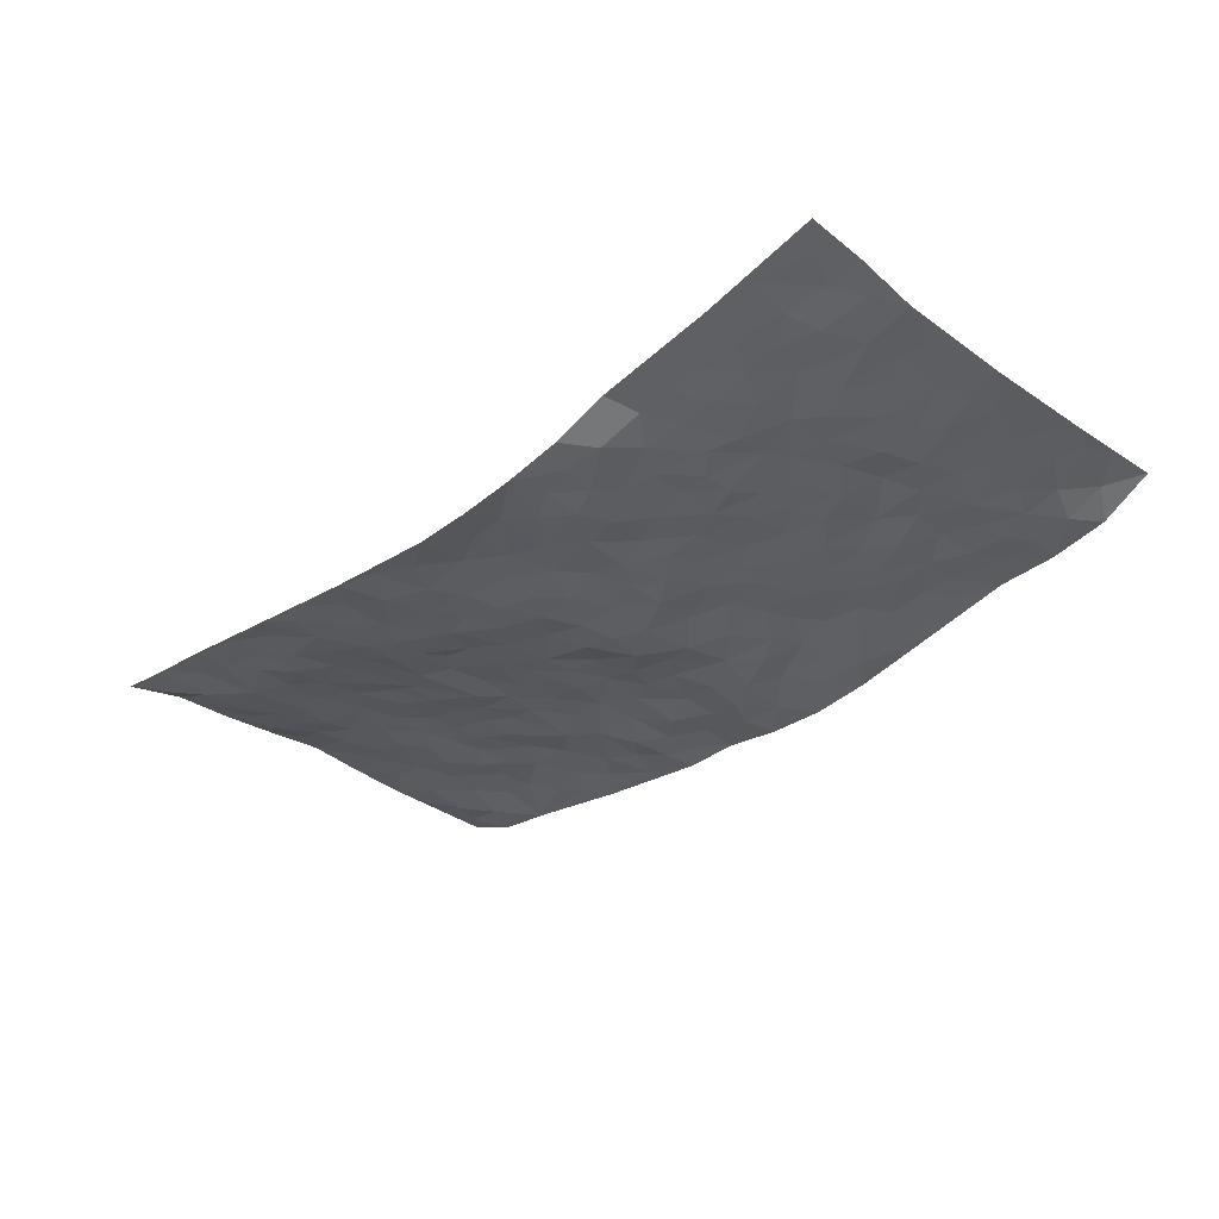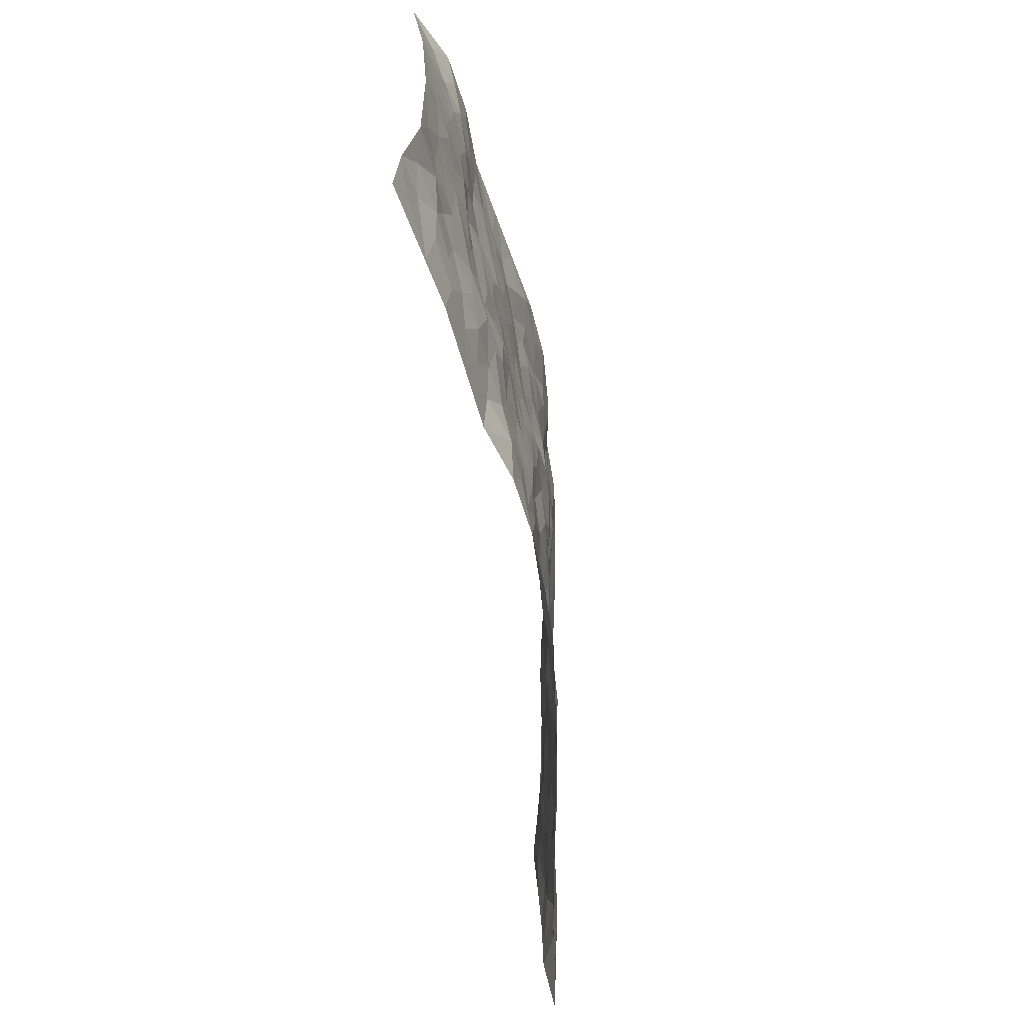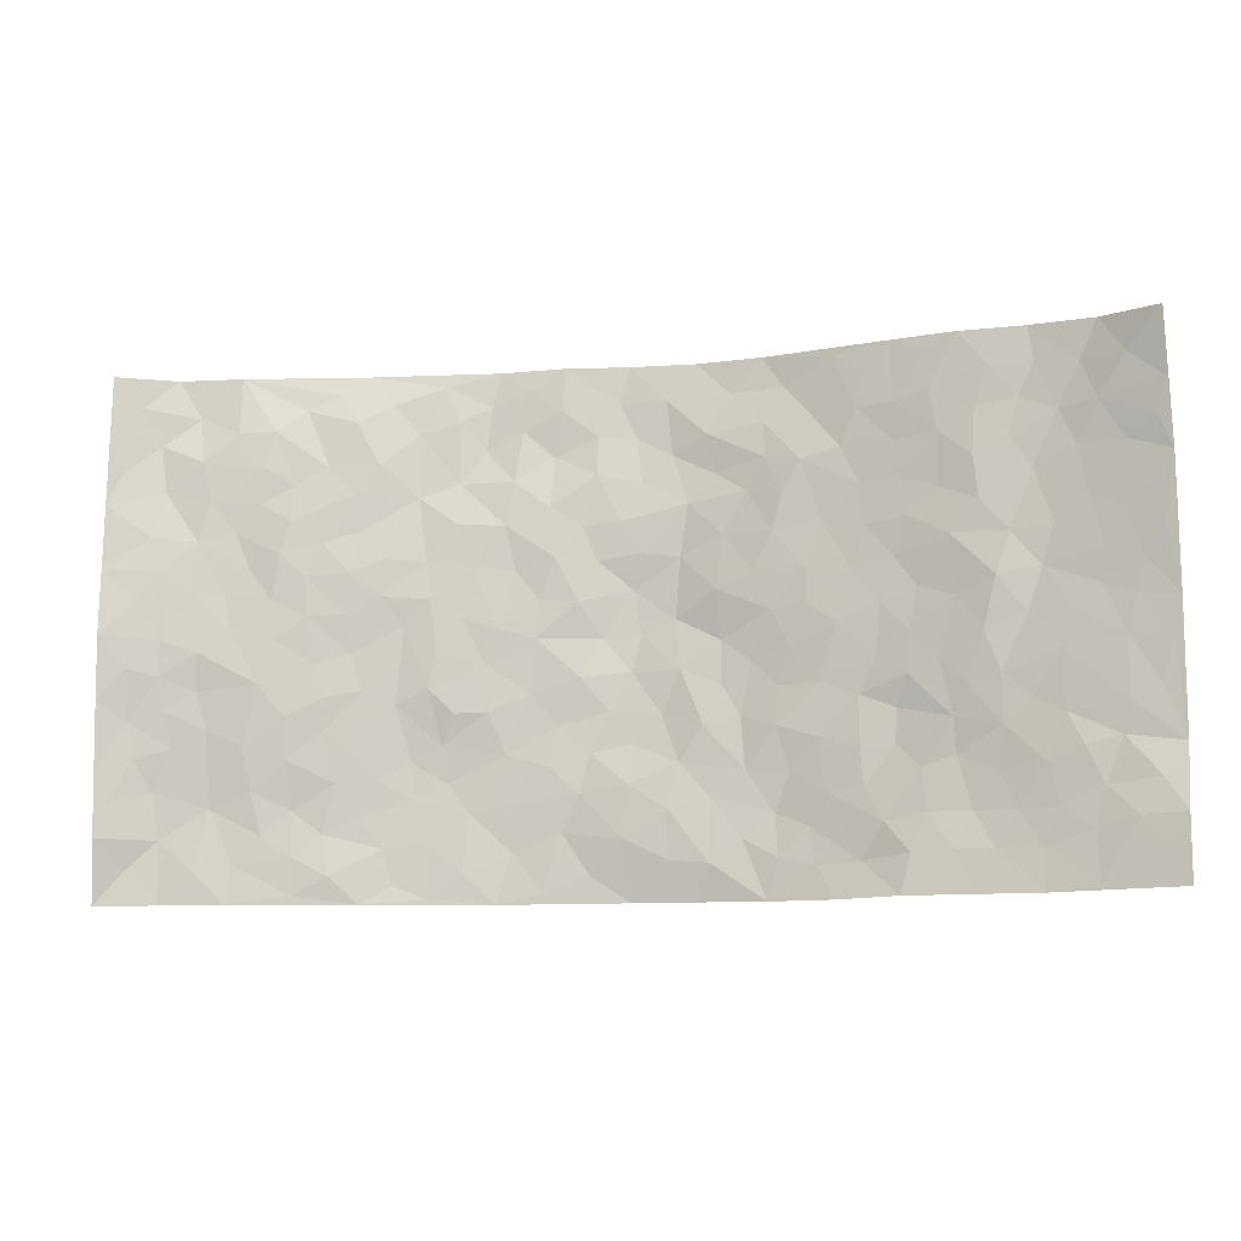
<metadata>
{"format":"obj","ext":"obj","renderer":"f3d","projection":"perspective","resolution":1024,"background":"white","views":[{"elev":-33.3,"azim":45.5,"up":"+Z"},{"elev":-58.5,"azim":97.2,"up":"+Y"},{"elev":-10.5,"azim":11.9,"up":"+Y"}]}
</metadata>
<code>
v -0.981 0.002925 0.0488
v -0.9716 0.998 0.06392
v 0.9728 0.007663 0.1014
v 0.963 0.9994 0.1096
v -0.7953 0.3931 0.04035
v -0.9728 0.5002 0.08993
v -0.8566 0.3583 0.04959
v 0.0003303 0.002691 -0.06164
v -0.9763 0.2506 0.0735
v -0.9217 0.3388 0.05857
v -0.7361 0.003914 0.02338
v -0.9751 0.1256 0.07067
v -0.7097 0.2931 0.0294
v -0.8587 0.003726 0.03431
v -0.8413 0.2894 0.03974
v -0.4914 0.002987 -0.008447
v -0.9559 0.1884 0.06462
v -0.2943 0.1673 -0.03702
v -0.7762 0.3225 0.03471
v -0.8655 0.122 0.02828
v -0.9266 0.06563 0.03798
v -0.7974 0.06657 0.02978
v -0.6741 0.1285 0.01059
v -0.726 0.07669 0.01634
v -0.8763 0.2089 0.03485
v -0.91 0.271 0.05277
v -0.7717 0.179 0.01718
v -0.6929 0.2108 0.01817
v -0.8609 0.4882 0.05954
v -0.9751 0.3755 0.08099
v -0.7346 0.9958 0.006822
v -0.5362 0.223 0.0002986
v 0.2625 0.157 -0.0539
v -0.9751 0.749 0.0707
v -0.3656 0.3925 -0.008591
v -0.7805 0.7522 0.03742
v -0.7979 0.8304 0.03602
v -0.5793 0.4423 0.017
v -0.5971 0.6056 0.02641
v -0.4905 0.9947 -0.02849
v -0.9523 0.6867 0.07035
v -0.6588 0.5623 0.02985
v -0.3898 0.7522 -0.01569
v -0.5083 0.2803 -0.0001808
v -0.4596 0.2257 -0.01262
v -0.4958 0.1629 -0.01073
v -0.4454 0.6361 0.006959
v -0.3645 0.5592 -0.006407
v 0.1664 0.4731 -0.05802
v -0.3347 0.2216 -0.03482
v -0.2091 0.6095 -0.03046
v -0.3735 0.6283 -0.008625
v -0.3027 0.05768 -0.03049
v -0.6244 0.7104 0.02762
v -0.396 0.1949 -0.02713
v -0.8677 0.6177 0.06016
v -0.03761 0.3477 -0.05314
v 0.05812 0.3388 -0.05715
v 0.2975 0.4504 -0.03336
v -0.09313 0.55 -0.03792
v -0.1636 0.5548 -0.03229
v 0.09242 0.6289 -0.05935
v -0.6304 0.346 0.02569
v -0.7463 0.5735 0.03593
v -0.9486 0.8091 0.0575
v -0.5607 0.1302 -0.002638
v -0.3687 0.01253 -0.02481
v -0.7922 0.4659 0.05038
v -0.6183 0.1737 0.001562
v -0.6152 0.01996 0.008117
v -0.2461 0.001385 -0.04023
v -0.6162 0.08989 0.008819
v -0.5468 0.05457 0.004769
v -0.4329 0.03791 -0.02057
v -0.4524 0.1046 -0.01941
v -0.888 0.6853 0.05677
v -0.9659 0.8733 0.06419
v -0.734 0.5088 0.03929
v -0.001042 0.9957 -0.06621
v -0.8005 0.6747 0.04059
v -0.5605 0.3155 0.008597
v -0.5109 0.4612 0.004927
v 0.005814 0.5706 -0.06464
v -0.05002 0.4821 -0.05755
v 0.003311 0.419 -0.05923
v -0.1244 0.1282 -0.04835
v -0.5665 0.6699 0.01965
v -0.91 0.5624 0.07217
v -0.7302 0.6907 0.02945
v -0.4481 0.2973 -0.01007
v -0.6301 0.2678 0.01709
v -0.4992 0.6877 0.006259
v -0.1716 0.4841 -0.03129
v -0.2614 0.4354 -0.02431
v -0.6443 0.649 0.03124
v -0.01055 0.1166 -0.04128
v -0.4136 0.5102 -0.005862
v -0.3433 0.2886 -0.02662
v -0.2388 0.5028 -0.02158
v -0.1797 0.3816 -0.03667
v -0.9744 0.6246 0.07898
v -0.7028 0.6224 0.0291
v -0.8105 0.5792 0.04631
v -0.3633 0.1105 -0.02797
v -0.5187 0.5329 0.01403
v -0.68 0.4058 0.03614
v -0.1297 0.3241 -0.04619
v -0.149 0.2494 -0.04186
v -0.5146 0.6114 0.01729
v 0.1088 0.7273 -0.05223
v -0.003031 0.2147 -0.04266
v -0.07252 0.2729 -0.04945
v 0.005244 0.2876 -0.0535
v -0.4283 0.364 -0.009956
v -0.1967 0.1839 -0.04206
v -0.6511 0.4877 0.03127
v -0.5538 0.3811 0.0156
v -0.4903 0.3918 0.00242
v -0.3057 0.5234 -0.01414
v -0.2576 0.3497 -0.02435
v -0.3533 0.4665 -0.007527
v -0.2263 0.271 -0.0375
v -0.08953 0.4109 -0.04226
v -0.5916 0.5313 0.02459
v -0.09177 0.1981 -0.04509
v -0.2145 0.09333 -0.04738
v -0.3995 0.2588 -0.02501
v -0.9229 0.4377 0.07387
v -0.8645 0.4209 0.05709
v 0.09243 0.4223 -0.05424
v 0.2097 0.2371 -0.04926
v 0.08274 0.5159 -0.06451
v 0.01921 0.4871 -0.06416
v 0.1668 0.3922 -0.05325
v 0.7901 0.4985 0.03172
v 0.2209 0.4331 -0.0498
v 0.2667 0.3127 -0.03755
v 0.159 0.5656 -0.04405
v 0.1226 0.9952 -0.06998
v -0.291 0.6186 -0.01688
v 0.4217 0.8795 -0.01139
v 0.4866 0.9984 -0.002986
v -0.2137 0.779 -0.03251
v -0.05837 0.8615 -0.053
v -0.3205 0.3476 -0.01541
v -0.4564 0.5656 0.007136
v -0.07409 0.05315 -0.05237
v -0.1585 0.02217 -0.04666
v 0.1238 0.002667 -0.05931
v 0.0128 0.8572 -0.06422
v -0.01589 0.6978 -0.04524
v 0.4233 0.1968 -0.02433
v 0.3425 0.2895 -0.03406
v 0.5912 0.5271 0.006214
v 0.5251 0.5472 -0.006499
v 0.4572 0.1355 -0.01903
v 0.5246 0.2281 -0.01475
v 0.4155 0.3616 -0.02761
v 0.02304 0.6389 -0.05235
v -0.05903 0.6259 -0.04799
v -0.1456 0.7279 -0.03458
v -0.08569 0.6913 -0.04097
v -0.05947 0.7892 -0.04449
v -0.1344 0.6314 -0.02912
v 0.02093 0.7723 -0.05603
v 0.2452 0.9959 -0.05546
v -0.01981 0.9238 -0.0631
v -0.2699 0.8428 -0.04389
v -0.1997 0.877 -0.0454
v -0.3156 0.7782 -0.02945
v -0.2456 0.9948 -0.05369
v -0.2265 0.6945 -0.02397
v -0.3163 0.699 -0.01461
v -0.1403 0.8265 -0.05138
v -0.1228 0.9954 -0.05005
v 0.2179 0.7444 -0.0444
v 0.1736 0.6654 -0.04737
v 0.3263 0.5942 -0.02837
v 0.2608 0.5219 -0.03752
v 0.2651 0.6645 -0.03174
v 0.4235 0.7438 -0.01819
v 0.3551 0.6824 -0.02705
v 0.2844 0.732 -0.02775
v 0.06776 0.9263 -0.06256
v 0.07877 0.8205 -0.06299
v 0.1443 0.8556 -0.04939
v 0.2498 0.8715 -0.04304
v 0.3198 0.7925 -0.02292
v 0.2312 0.5941 -0.03633
v -0.8813 0.8652 0.0334
v -0.6798 0.8162 0.02769
v -0.868 0.773 0.03949
v -0.8569 0.995 0.01878
v -0.9182 0.938 0.04521
v -0.81 0.9178 0.01611
v -0.7317 0.8845 0.0263
v -0.6051 0.9273 0.000447
v -0.6603 0.8853 0.02004
v -0.6854 0.7454 0.02621
v -0.5585 0.8135 0.008862
v -0.6199 0.7805 0.01837
v -0.5098 0.9 -0.001743
v -0.3913 0.8756 -0.02413
v -0.5454 0.9577 -0.01206
v -0.4623 0.8152 0.001863
v -0.4423 0.9341 -0.01917
v -0.346 0.9694 -0.03939
v -0.5092 0.7601 0.01073
v -0.3202 0.8984 -0.0327
v -0.2593 0.9271 -0.04616
v 0.1566 0.783 -0.05513
v 0.2535 0.8028 -0.03611
v 0.1881 0.9305 -0.05733
v 0.3915 0.8114 -0.01838
v 0.3371 0.879 -0.03557
v 0.3799 0.9814 -0.02625
v 0.2893 0.9353 -0.04934
v 0.4389 0.9476 -0.01039
v 0.3802 0.4928 -0.01998
v 0.3253 0.528 -0.02722
v 0.4839 0.6042 -0.01253
v 0.4317 0.6642 -0.01799
v 0.4059 0.5875 -0.0219
v 0.3544 0.1901 -0.0339
v 0.4836 0.3353 -0.02396
v 0.4595 0.5224 -0.01319
v 0.3475 0.3875 -0.03005
v -0.1242 0.9115 -0.04524
v -0.1841 0.9547 -0.04639
v 0.3228 0.1329 -0.04272
v 0.6094 0.01694 0.02596
v 0.2019 0.3326 -0.04956
v 0.272 0.3841 -0.0408
v 0.5856 0.2486 -0.007564
v 0.7314 1 0.0284
v 0.9767 0.2531 0.06248
v 0.4903 0.8123 -0.005075
v 0.7169 0.4887 0.02003
v 0.4874 0.7469 -0.007689
v 0.9764 0.5019 0.06216
v 0.6688 0.2952 0.0145
v 0.5096 0.4682 -0.00823
v 0.7761 0.3128 0.03454
v 0.5615 0.4161 -0.002308
v 0.4862 0.004644 0.0102
v 0.09034 0.2513 -0.0491
v 0.5039 0.07894 0.002283
v 0.1348 0.3183 -0.04503
v 0.4179 0.267 -0.02386
v 0.8716 0.2676 0.04959
v 0.6399 0.4626 0.01705
v 0.5769 0.08398 0.01204
v 0.4498 0.426 -0.01952
v 0.6067 0.3724 0.007995
v 0.2886 0.2325 -0.04655
v 0.4803 0.272 -0.02292
v 0.2664 0.07826 -0.04562
v 0.3691 0.002108 -0.03019
v 0.2471 0.001748 -0.05014
v 0.2027 0.1141 -0.05131
v 0.06852 0.169 -0.04166
v 0.1457 0.1889 -0.04978
v 0.6135 0.1483 0.004551
v 0.7752 0.4246 0.03069
v 0.7461 0.2232 0.03594
v 0.6498 0.08251 0.02314
v 0.6682 0.3857 0.0167
v 0.7174 0.3407 0.02029
v 0.8833 0.3285 0.05264
v 0.7441 0.569 0.02294
v 0.6915 0.1472 0.02415
v 0.7619 0.1522 0.03903
v 0.838 0.3696 0.04396
v 0.9402 0.3519 0.05766
v 0.8842 0.4405 0.04775
v 0.5826 0.3136 -0.0009091
v 0.8182 0.109 0.05364
v 0.335 0.06314 -0.04072
v 0.4147 0.0684 -0.03183
v 0.07164 0.07714 -0.04672
v 0.1438 0.07168 -0.04622
v 0.9733 0.7514 0.07798
v 0.7307 0.08116 0.03567
v 0.6559 0.217 0.01044
v 0.9587 0.4268 0.05976
v 0.9051 0.5108 0.05
v 0.806 0.2529 0.046
v 0.5336 0.1495 -0.003713
v 0.732 0.003787 0.04499
v 0.5033 0.3942 -0.01077
v 0.9346 0.06919 0.08746
v 0.973 0.1319 0.0914
v 0.838 0.1832 0.05082
v 0.8938 0.1293 0.07505
v 0.8258 0.01287 0.06624
v 0.9335 0.1928 0.07279
v 0.6641 0.5566 0.02663
v 0.6903 0.6339 0.02238
v 0.5832 0.6366 0.01441
v 0.8245 0.693 0.03953
v 0.6293 0.7725 0.02266
v 0.9536 0.6266 0.06603
v 0.7664 0.6432 0.02864
v 0.8536 0.5967 0.04271
v 0.7326 0.7454 0.02363
v 0.8453 0.5322 0.03712
v 0.9141 0.5757 0.05382
v 0.8896 0.661 0.05332
v 0.6383 0.6934 0.02184
v 0.565 0.7246 0.004112
v 0.5092 0.6749 -0.004288
v 0.8491 0.8539 0.05473
v 0.7109 0.8728 0.02213
v 0.8104 0.7784 0.03847
v 0.8938 0.7796 0.05984
v 0.7795 0.846 0.03061
v 0.9654 0.8754 0.09297
v 0.6927 0.8039 0.02368
v 0.9469 0.8126 0.08086
v 0.7402 0.9334 0.02683
v 0.8535 1 0.05078
v 0.6075 0.9993 0.023
v 0.8195 0.9278 0.03954
v 0.899 0.9295 0.07541
v 0.6589 0.9358 0.0256
v 0.5537 0.902 0.01386
v 0.4892 0.8814 0.001356
v 0.5468 0.9703 0.01222
v 0.5679 0.8226 0.01071
v 0.6343 0.8619 0.01873
f 29 6 128
f 12 21 20
f 26 10 9
f 55 45 46
f 27 19 15
f 26 9 17
f 101 6 88
f 12 1 21
f 7 15 19
f 125 86 96
f 84 123 85
f 129 29 128
f 25 27 15
f 12 20 17
f 73 75 66
f 22 14 11
f 26 17 25
f 9 12 17
f 25 15 26
f 5 129 7
f 52 146 48
f 55 18 50
f 7 19 5
f 20 27 25
f 124 82 105
f 41 76 34
f 20 14 22
f 14 20 21
f 14 21 1
f 24 22 11
f 24 27 22
f 72 66 69
f 69 32 91
f 70 24 11
f 24 23 27
f 17 20 25
f 27 20 22
f 10 15 7
f 10 26 15
f 23 28 27
f 27 13 19
f 28 23 69
f 13 27 28
f 119 121 94
f 10 7 129
f 6 30 128
f 9 10 30
f 36 192 80
f 80 102 89
f 118 81 44
f 64 103 78
f 115 126 86
f 45 32 46
f 91 63 13
f 129 68 29
f 95 87 54
f 95 54 199
f 202 40 204
f 82 97 105
f 29 88 6
f 18 55 104
f 148 126 71
f 38 82 124
f 50 18 122
f 117 82 38
f 5 19 106
f 82 117 118
f 80 64 102
f 127 45 55
f 194 77 190
f 98 35 114
f 39 124 105
f 127 50 98
f 106 19 13
f 66 75 46
f 39 95 42
f 63 117 38
f 95 89 102
f 101 56 76
f 51 140 99
f 18 53 126
f 62 83 132
f 45 127 90
f 112 113 57
f 103 29 68
f 130 85 58
f 109 39 105
f 35 94 121
f 113 246 58
f 151 165 163
f 120 100 94
f 114 127 98
f 192 190 65
f 95 39 87
f 36 191 37
f 67 104 74
f 56 101 88
f 13 63 106
f 192 34 76
f 268 241 243
f 108 115 125
f 93 84 60
f 133 84 85
f 156 288 157
f 101 76 41
f 80 103 64
f 105 97 146
f 99 61 51
f 92 109 47
f 125 96 111
f 158 227 153
f 75 104 55
f 69 66 32
f 81 91 32
f 106 78 68
f 42 64 78
f 77 34 65
f 24 70 72
f 75 73 16
f 16 71 67
f 2 34 77
f 13 28 91
f 103 56 88
f 56 80 76
f 72 69 23
f 11 16 70
f 16 73 70
f 16 67 74
f 115 18 126
f 24 72 23
f 73 72 70
f 16 74 75
f 72 73 66
f 32 45 44
f 84 83 60
f 66 46 32
f 78 106 116
f 117 63 81
f 67 53 104
f 103 68 78
f 69 91 28
f 36 80 89
f 106 38 116
f 106 68 5
f 81 118 117
f 62 132 138
f 32 44 81
f 53 67 71
f 57 58 85
f 123 100 107
f 93 60 61
f 33 230 224
f 8 96 147
f 132 133 130
f 140 48 119
f 93 100 123
f 122 98 50
f 164 60 160
f 53 71 126
f 125 112 108
f 193 194 195
f 75 55 46
f 63 91 81
f 56 103 80
f 196 198 31
f 18 104 53
f 121 48 97
f 38 106 63
f 118 97 82
f 97 35 121
f 51 172 140
f 130 134 49
f 87 39 109
f 288 252 263
f 97 114 35
f 47 43 92
f 57 113 58
f 248 130 58
f 34 101 41
f 114 90 127
f 116 124 42
f 145 94 35
f 118 114 97
f 167 79 175
f 98 145 35
f 85 123 57
f 43 47 52
f 199 36 89
f 42 78 116
f 159 83 62
f 88 29 103
f 74 104 75
f 118 44 90
f 173 140 172
f 42 95 102
f 190 192 37
f 65 190 77
f 89 95 199
f 125 111 112
f 92 87 109
f 18 115 122
f 177 180 176
f 112 57 107
f 109 105 146
f 93 94 100
f 285 286 275
f 96 86 147
f 137 232 131
f 57 123 107
f 87 92 208
f 49 134 136
f 132 130 49
f 161 164 162
f 50 127 55
f 122 108 107
f 122 107 100
f 48 140 52
f 118 90 114
f 99 119 94
f 123 84 93
f 36 37 192
f 48 121 119
f 120 122 100
f 39 42 124
f 38 124 116
f 248 58 246
f 44 45 90
f 98 122 120
f 146 52 47
f 94 93 99
f 168 209 170
f 212 183 188
f 202 197 200
f 42 102 64
f 107 108 112
f 99 93 61
f 8 280 96
f 112 111 113
f 125 115 86
f 115 108 122
f 128 30 10
f 5 68 129
f 10 129 128
f 132 49 138
f 83 84 133
f 130 133 85
f 83 133 132
f 248 134 130
f 156 152 224
f 151 110 165
f 212 186 211
f 153 224 249
f 254 251 244
f 246 261 262
f 225 158 249
f 49 136 179
f 185 184 150
f 214 188 181
f 181 188 182
f 161 163 174
f 143 170 172
f 110 211 185
f 184 79 167
f 174 228 169
f 62 110 159
f 163 150 144
f 210 169 229
f 170 143 168
f 176 211 110
f 98 120 145
f 94 145 120
f 48 146 97
f 109 146 47
f 148 86 126
f 147 86 148
f 71 8 148
f 8 147 148
f 244 276 254
f 232 136 134
f 174 143 161
f 60 83 160
f 163 162 151
f 159 160 83
f 261 281 262
f 259 281 149
f 219 220 59
f 246 113 111
f 33 255 131
f 157 256 152
f 137 255 153
f 230 278 279
f 262 260 33
f 154 155 242
f 131 255 137
f 248 131 232
f 281 280 149
f 259 258 278
f 220 179 59
f 159 151 160
f 162 160 151
f 164 61 60
f 228 174 144
f 144 174 163
f 159 110 151
f 161 172 164
f 186 184 185
f 161 162 163
f 61 164 51
f 160 162 164
f 187 217 213
f 150 163 165
f 205 202 200
f 79 184 139
f 170 43 173
f 174 169 143
f 161 143 172
f 167 144 150
f 176 180 183
f 172 170 173
f 223 226 221
f 185 150 165
f 99 140 119
f 207 206 203
f 172 51 164
f 43 52 173
f 173 52 140
f 167 175 228
f 228 229 169
f 210 168 169
f 177 110 62
f 189 138 179
f 62 138 177
f 136 232 233
f 181 182 222
f 150 184 167
f 178 180 189
f 49 179 138
f 177 138 189
f 180 178 182
f 178 179 220
f 307 308 304
f 222 223 221
f 215 187 188
f 176 183 212
f 187 213 186
f 214 215 188
f 185 211 186
f 237 181 239
f 182 188 183
f 110 185 165
f 216 215 141
f 211 176 212
f 182 183 180
f 176 110 177
f 213 184 186
f 178 189 179
f 177 189 180
f 195 190 37
f 197 198 200
f 195 194 190
f 34 192 65
f 80 192 76
f 37 196 195
f 194 2 77
f 193 2 194
f 196 37 191
f 31 193 195
f 198 196 191
f 31 195 196
f 199 201 191
f 197 204 31
f 198 191 201
f 31 198 197
f 201 199 54
f 36 199 191
f 54 208 201
f 208 43 205
f 208 54 87
f 198 201 200
f 206 205 203
f 43 170 203
f 210 207 209
f 40 202 206
f 31 204 40
f 197 202 204
f 208 205 200
f 43 203 205
f 205 206 202
f 203 209 207
f 171 40 207
f 40 206 207
f 208 200 201
f 43 208 92
f 170 209 203
f 168 143 169
f 207 210 171
f 168 210 209
f 188 187 212
f 212 187 186
f 166 139 213
f 184 213 139
f 237 214 181
f 215 214 141
f 216 141 218
f 213 217 166
f 142 166 216
f 217 216 166
f 187 215 217
f 216 217 215
f 237 141 214
f 142 216 218
f 223 222 182
f 179 136 59
f 223 220 219
f 267 238 251
f 237 327 141
f 223 182 178
f 158 290 253
f 220 223 178
f 59 233 227
f 233 59 136
f 248 246 131
f 153 249 158
f 251 254 267
f 223 219 226
f 111 261 246
f 297 251 238
f 276 256 157
f 167 228 144
f 229 228 175
f 175 171 229
f 229 171 210
f 260 257 33
f 265 271 272
f 266 289 283
f 269 243 250
f 249 224 152
f 266 283 271
f 227 233 137
f 253 227 158
f 325 313 320
f 135 264 275
f 310 329 239
f 270 298 297
f 249 256 225
f 275 273 269
f 311 222 221
f 155 154 299
f 234 276 157
f 310 311 299
f 222 239 181
f 221 226 155
f 266 263 252
f 242 290 244
f 264 273 275
f 273 264 243
f 242 244 154
f 276 290 225
f 288 234 157
f 240 282 302
f 275 286 306
f 225 290 158
f 234 263 284
f 241 254 276
f 233 232 137
f 137 153 227
f 264 135 238
f 244 251 154
f 260 259 257
f 227 253 219
f 33 224 255
f 154 297 299
f 240 302 307
f 297 154 251
f 264 268 243
f 253 226 219
f 271 284 263
f 277 294 293
f 290 242 253
f 241 234 284
f 59 227 219
f 242 155 226
f 252 245 231
f 157 152 156
f 257 230 33
f 152 256 249
f 278 230 257
f 262 33 131
f 224 153 255
f 259 278 257
f 134 248 232
f 230 279 224
f 96 261 111
f 261 96 280
f 280 281 261
f 246 262 131
f 252 247 245
f 268 267 241
f 283 277 272
f 288 247 252
f 275 274 285
f 295 291 294
f 267 268 264
f 263 234 288
f 309 310 299
f 290 276 244
f 283 272 271
f 267 254 241
f 265 243 241
f 236 240 285
f 297 238 270
f 303 305 298
f 241 276 234
f 221 155 299
f 272 277 293
f 250 243 287
f 286 285 240
f 284 271 265
f 271 263 266
f 295 3 291
f 225 256 276
f 241 284 265
f 289 266 231
f 3 292 291
f 321 235 323
f 293 294 296
f 279 278 258
f 245 279 258
f 279 156 224
f 260 281 259
f 280 8 149
f 262 281 260
f 231 266 252
f 267 264 238
f 306 304 270
f 283 289 295
f 243 269 273
f 236 269 250
f 294 292 296
f 274 236 285
f 269 274 275
f 250 287 293
f 245 289 231
f 236 274 269
f 156 279 247
f 242 226 253
f 247 279 245
f 243 265 287
f 288 156 247
f 265 272 293
f 296 292 236
f 293 287 265
f 295 294 277
f 277 283 295
f 236 250 296
f 289 3 295
f 292 294 291
f 293 296 250
f 300 304 308
f 325 320 235
f 329 330 326
f 270 304 303
f 270 303 298
f 309 305 301
f 135 306 270
f 299 297 298
f 298 309 299
f 238 135 270
f 300 314 305
f 303 300 305
f 304 306 307
f 300 303 304
f 282 319 315
f 322 325 235
f 275 306 135
f 307 306 286
f 240 307 286
f 308 307 302
f 302 282 308
f 308 282 315
f 305 309 298
f 310 309 301
f 310 301 329
f 310 239 311
f 222 311 239
f 299 311 221
f 319 312 315
f 312 323 316
f 301 305 318
f 305 314 316
f 300 308 315
f 316 314 312
f 312 314 315
f 315 314 300
f 323 312 324
f 316 313 318
f 282 4 317
f 330 313 325
f 4 321 324
f 235 320 323
f 282 317 319
f 312 319 317
f 326 325 322
f 316 320 313
f 316 318 305
f 142 218 327
f 327 218 141
f 316 323 320
f 324 312 317
f 4 324 317
f 321 323 324
f 318 313 330
f 328 326 322
f 326 327 329
f 329 327 237
f 326 328 327
f 322 142 328
f 327 328 142
f 329 237 239
f 301 318 330
f 326 330 325
f 330 329 301

</code>
